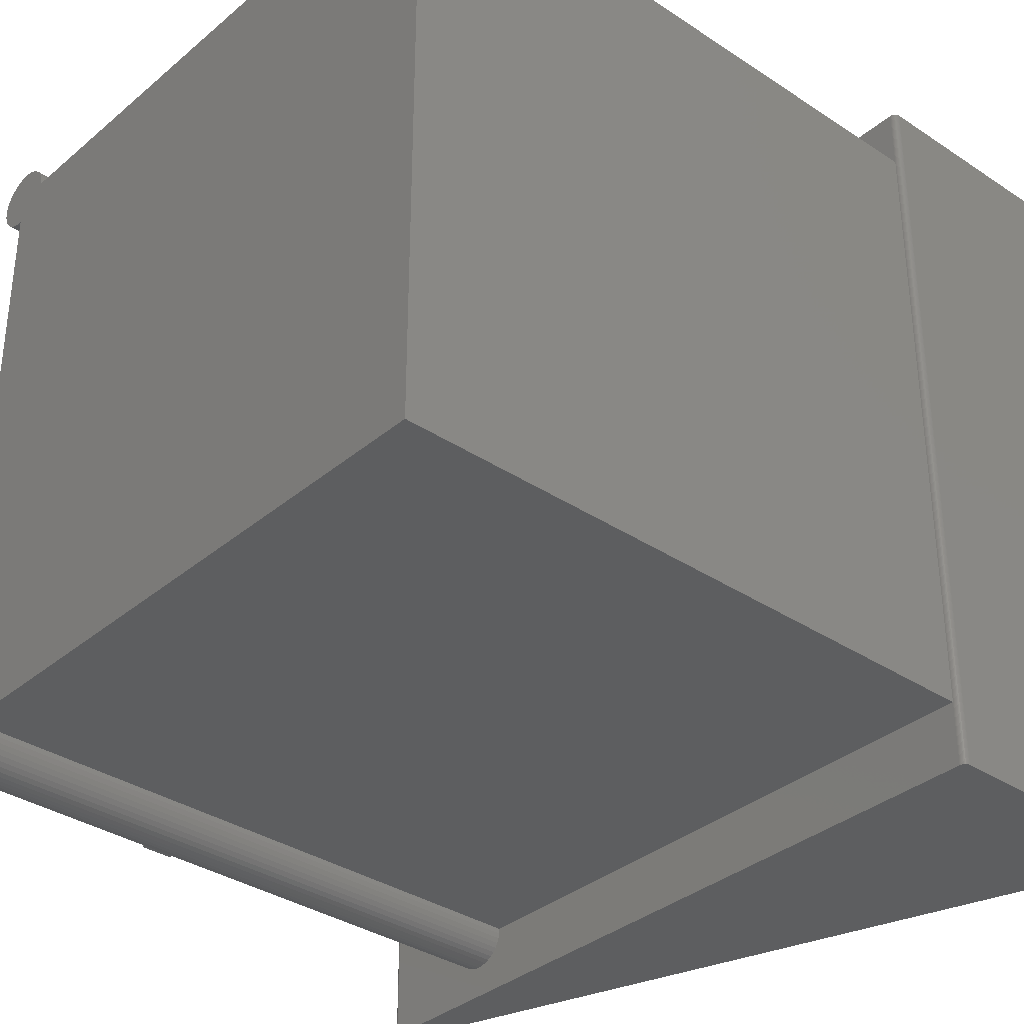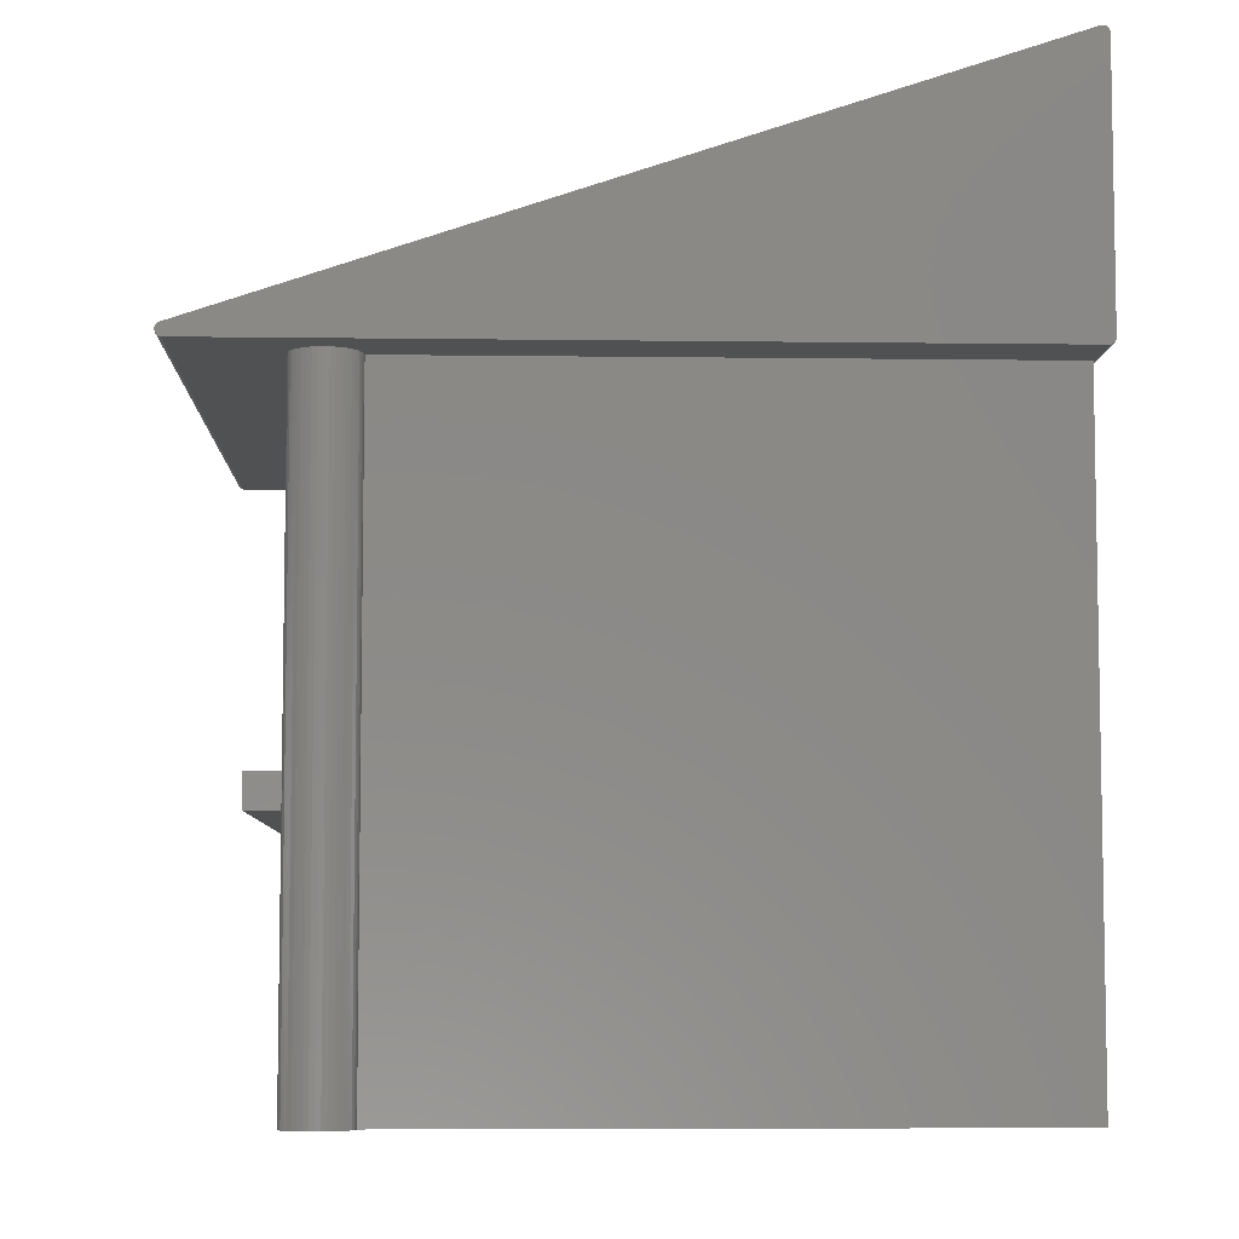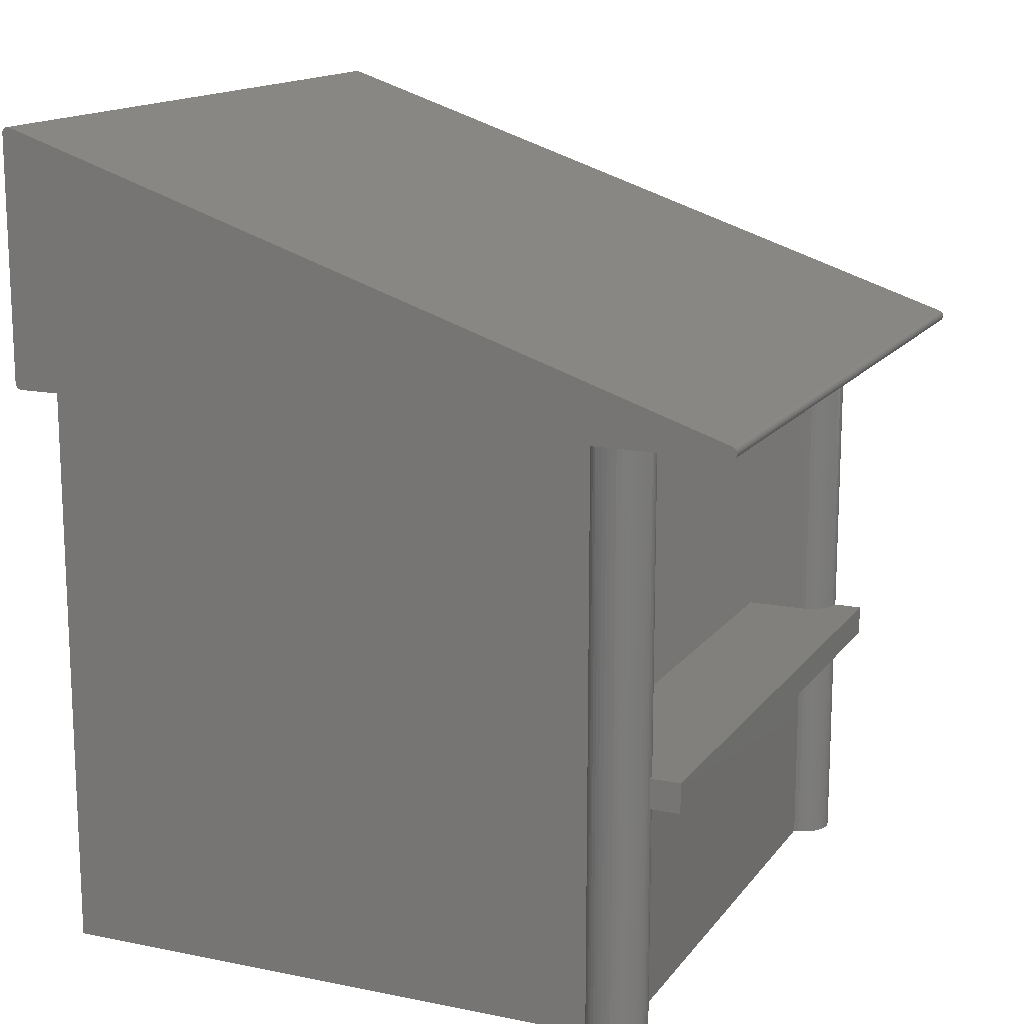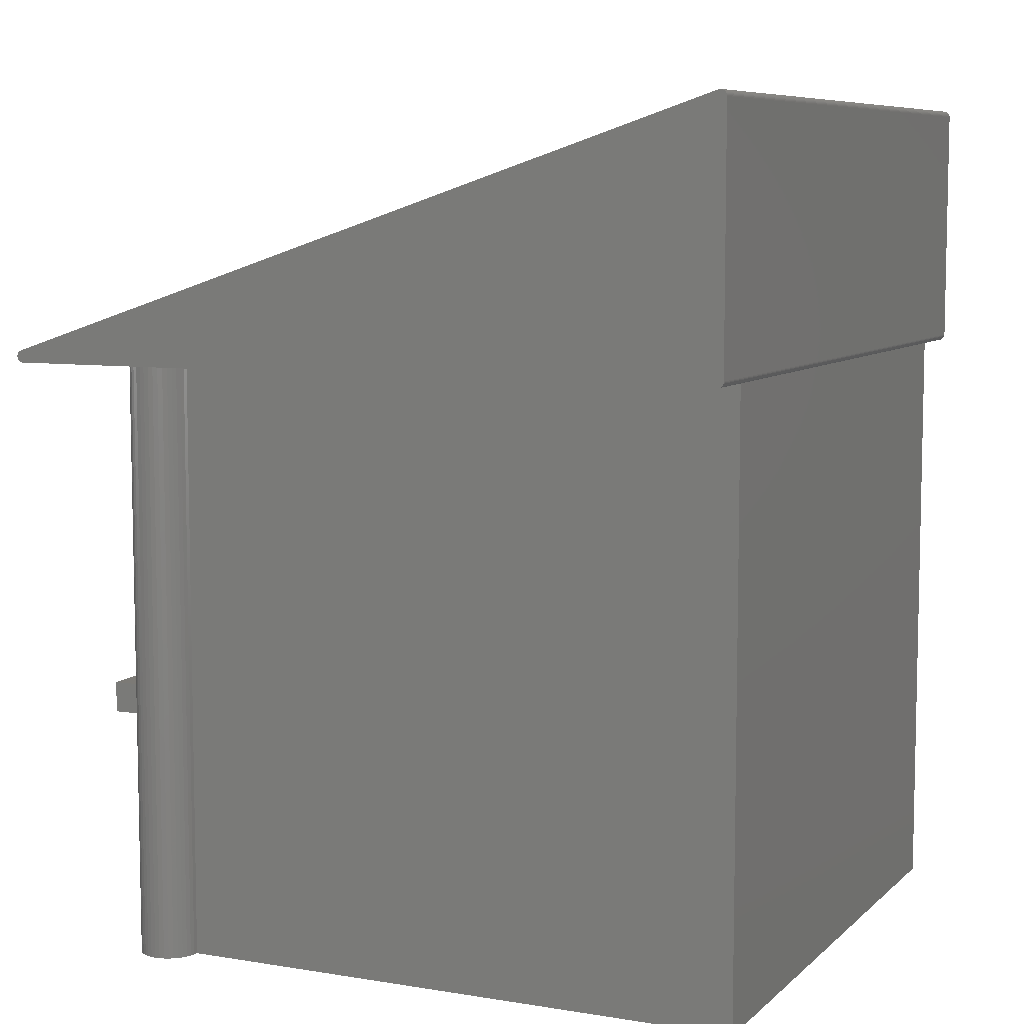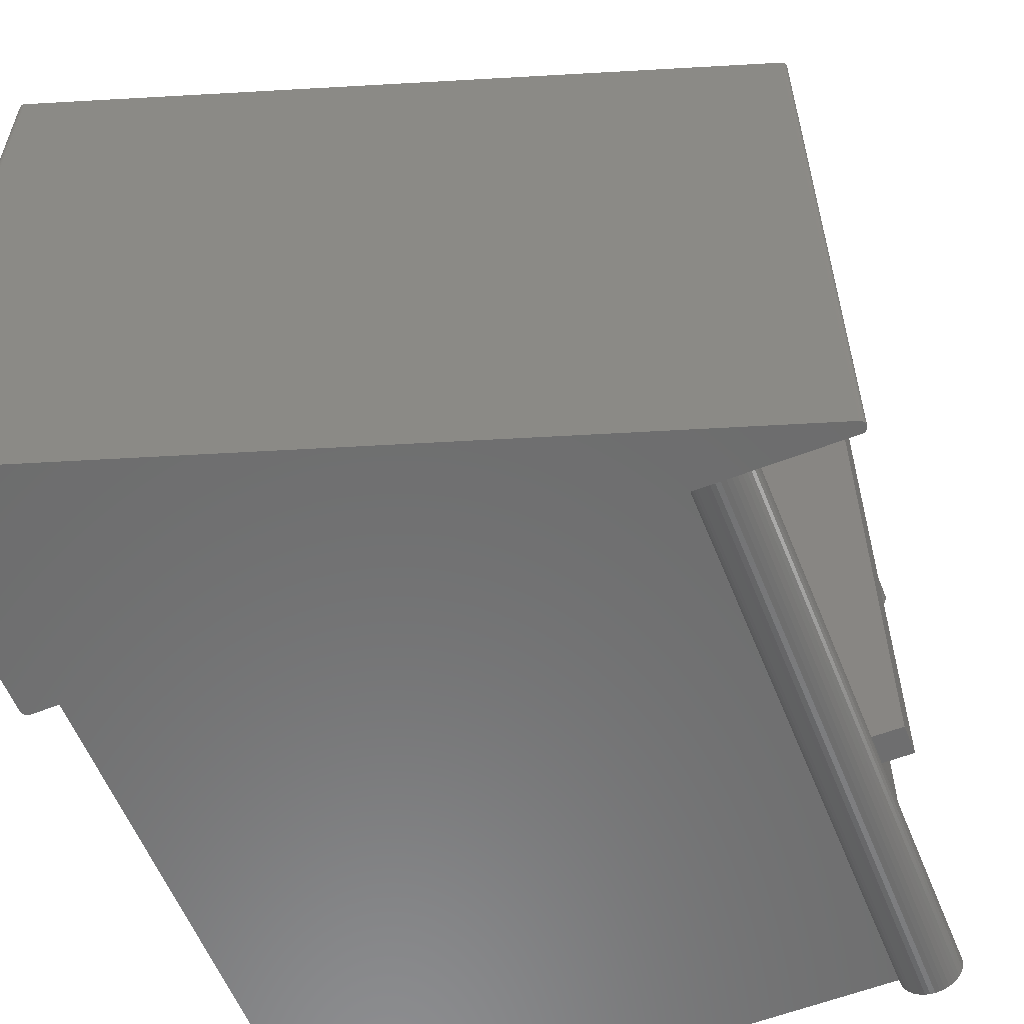
<metadata>
{"format":"stl","ext":"stl","renderer":"f3d","projection":"perspective","resolution":1024,"background":"white","views":[{"elev":-34.7,"azim":-131.7,"up":"+Y"},{"elev":-6.7,"azim":177.7,"up":"+Z"},{"elev":14.8,"azim":23.6,"up":"+Z"},{"elev":7.7,"azim":-155.1,"up":"+Z"},{"elev":-58.4,"azim":21.8,"up":"+Y"}]}
</metadata>
<code>
# stl→obj: 274 verts, 544 faces
v 0 0 0
v 0 5 4.95
v 0 5 0
v 0 0 4.95
v 5 0.25 2
v 5 4.75 0
v 5 4.75 2
v 5 0.25 0
v 5.5 5 2
v 5.25 5 2.25
v 5.5 5 2.25
v 5.25 5 2
v 4.75 5 0
v 4.75 5 4.95
v 5.247 -0.03911 0
v 5.247 0.03911 0
v 5.25 0 0
v 5.238 -0.07725 0
v 5.238 0.07725 0
v 5.223 -0.1135 0
v 5.223 0.1135 0
v 5.202 -0.1469 0
v 5.202 0.1469 0
v 5.177 -0.1768 0
v 5.177 0.1768 0
v 5.147 -0.2023 0
v 5.147 0.2023 0
v 5.114 -0.2228 0
v 5.114 0.2228 0
v 5.077 -0.2378 0
v 5.077 0.2378 0
v 5.039 -0.2469 0
v 5.039 0.2469 0
v 5 -0.25 0
v 4.75 0 0
v 4.961 -0.2469 0
v 4.923 -0.2378 0
v 5 5.25 0
v 4.886 -0.2228 0
v 4.961 5.247 0
v 4.853 -0.2023 0
v 4.923 5.238 0
v 4.823 -0.1768 0
v 4.886 5.223 0
v 4.798 -0.1469 0
v 4.853 5.202 0
v 4.777 -0.1135 0
v 4.823 5.177 0
v 4.762 -0.07725 0
v 4.798 5.147 0
v 4.753 -0.03911 0
v 4.777 5.114 0
v 4.762 5.077 0
v 4.753 5.039 0
v 5.247 4.961 0
v 5.247 5.039 0
v 5.25 5 0
v 5.238 4.923 0
v 5.238 5.077 0
v 5.223 4.886 0
v 5.223 5.114 0
v 5.202 4.853 0
v 5.202 5.147 0
v 5.177 4.823 0
v 5.177 5.177 0
v 5.147 4.798 0
v 5.147 5.202 0
v 5.114 4.777 0
v 5.114 5.223 0
v 5.077 4.762 0
v 5.077 5.238 0
v 5.039 4.753 0
v 5.039 5.247 0
v 5.25 0 2
v 5.5 0 2.25
v 5.25 0 2.25
v 5.5 0 2
v 4.75 0 4.95
v 0.5 0.25 4.95
v 0.5 4.75 0.5
v 0.5 4.75 4.95
v 0.5 0.25 0.5
v 4.5 4.75 2.25
v 5 4.75 4.95
v 4.5 4.75 2
v 4.75 4.75 0.5
v 4.75 4.75 2
v 5 4.75 2.25
v 4.75 0.25 0.5
v 4.75 0.25 2
v 4.5 0.25 2
v 4.5 0.25 2.25
v 5 0.25 4.95
v 5 0.25 2.25
v 5.247 0.03911 2
v 5.25 0 4.95
v 5.247 0.03911 2.25
v 5.247 0.03911 4.95
v 5.039 -0.2469 4.95
v 5 -0.25 4.95
v 5.147 0.2023 2
v 5.177 0.1768 2
v 5.177 0.1768 2.25
v 5.147 0.2023 4.95
v 5.177 0.1768 4.95
v 5.147 0.2023 2.25
v 5.202 -0.1469 4.95
v 5.223 -0.1135 4.95
v 5.238 0.07725 2
v 5.223 0.1135 2
v 5.238 0.07725 4.95
v 5.223 0.1135 2.25
v 5.223 0.1135 4.95
v 5.238 0.07725 2.25
v 5.202 0.1469 2
v 5.202 0.1469 2.25
v 5.202 0.1469 4.95
v 5.039 0.2469 2
v 5.077 0.2378 2
v 5.077 0.2378 2.25
v 5.039 0.2469 4.95
v 5.077 0.2378 4.95
v 5.039 0.2469 2.25
v 5.114 0.2228 2
v 5.114 0.2228 4.95
v 5.114 0.2228 2.25
v 5.247 -0.03911 4.95
v 4.753 -0.03911 4.95
v 5.177 -0.1768 4.95
v 4.961 -0.2469 4.95
v 4.923 -0.2378 4.95
v 4.777 -0.1135 4.95
v 4.798 -0.1469 4.95
v 5.077 -0.2378 4.95
v 5.147 -0.2023 4.95
v 5.114 -0.2228 4.95
v 5.238 -0.07725 4.95
v 4.762 -0.07725 4.95
v 4.886 -0.2228 4.95
v 4.853 -0.2023 4.95
v 4.823 -0.1768 4.95
v 5.247 5.039 4.95
v 5.25 5 4.95
v 4.961 5.247 4.95
v 5 5.25 4.95
v 5.039 4.753 2
v 5.039 4.753 4.95
v 5.039 4.753 2.25
v 5.147 5.202 4.95
v 5.177 5.177 4.95
v 4.823 5.177 4.95
v 4.798 5.147 4.95
v 4.886 5.223 4.95
v 4.923 5.238 4.95
v 5.202 4.853 2
v 5.223 4.886 2
v 5.202 4.853 4.95
v 5.223 4.886 2.25
v 5.223 4.886 4.95
v 5.202 4.853 2.25
v 5.238 5.077 4.95
v 5.223 5.114 4.95
v 5.202 5.147 4.95
v 5.039 5.247 4.95
v 5.077 5.238 4.95
v 5.114 5.223 4.95
v 4.762 5.077 4.95
v 4.753 5.039 4.95
v 4.777 5.114 4.95
v 4.853 5.202 4.95
v 5.247 4.961 2
v 5.247 4.961 4.95
v 5.247 4.961 2.25
v 5.077 4.762 2
v 5.077 4.762 4.95
v 5.077 4.762 2.25
v 5.147 4.798 2
v 5.114 4.777 2
v 5.114 4.777 2.25
v 5.147 4.798 4.95
v 5.114 4.777 4.95
v 5.147 4.798 2.25
v 5.177 4.823 2
v 5.177 4.823 4.95
v 5.177 4.823 2.25
v 5.238 4.923 2
v 5.238 4.923 4.95
v 5.238 4.923 2.25
v 6.049 -0.5 4.992
v 6.048 5.5 4.985
v 6.049 5.5 4.992
v 6.048 -0.5 4.985
v 0.007821 5.5 7.049
v 0.01545 -0.5 7.048
v 0.01545 5.5 7.048
v 0.007821 -0.5 7.049
v 6.015 -0.5 5.048
v 6.015 5.5 5.048
v -0.01545 -0.5 4.952
v -0.007821 5.5 4.951
v -0.007821 -0.5 4.951
v -0.01545 5.5 4.952
v -0.007821 -0.5 7.049
v 0 -0.5 7.05
v -0.01545 -0.5 7.048
v -0.0227 -0.5 7.045
v -0.02939 -0.5 7.04
v -0.03535 -0.5 7.035
v -0.04045 -0.5 7.029
v -0.04455 -0.5 7.023
v -0.04755 -0.5 7.015
v -0.04938 -0.5 7.008
v -0.05 -0.5 7
v -0.05 -0.5 5
v 0 -0.5 4.95
v 6 -0.5 4.95
v 6.023 -0.5 5.045
v 6.029 -0.5 5.04
v 6.035 -0.5 5.035
v 6.04 -0.5 5.029
v 6.045 -0.5 5.023
v 6.048 -0.5 5.015
v -0.04938 -0.5 4.992
v 6.049 -0.5 5.008
v -0.04755 -0.5 4.985
v 6.05 -0.5 5
v -0.04455 -0.5 4.977
v -0.04045 -0.5 4.971
v -0.03535 -0.5 4.965
v 6.045 -0.5 4.977
v -0.02939 -0.5 4.96
v 6.04 -0.5 4.971
v -0.0227 -0.5 4.955
v 6.035 -0.5 4.965
v 6.029 -0.5 4.96
v 6.023 -0.5 4.955
v 6.015 -0.5 4.952
v 6.008 -0.5 4.951
v 6.008 5.5 4.951
v 6 5.5 4.95
v 0 5.5 4.95
v -0.05 5.5 5
v -0.04938 5.5 4.992
v -0.05 5.5 7
v -0.02939 5.5 7.04
v -0.0227 5.5 7.045
v -0.04938 5.5 7.008
v 6.05 5.5 5
v 6.049 5.5 5.008
v 6.04 5.5 4.971
v 6.045 5.5 4.977
v -0.02939 5.5 4.96
v -0.03535 5.5 4.965
v -0.01545 5.5 7.048
v -0.007821 5.5 7.049
v 0 5.5 7.05
v -0.04045 5.5 7.029
v -0.04455 5.5 7.023
v -0.03535 5.5 7.035
v -0.04755 5.5 7.015
v 6.035 5.5 4.965
v 6.029 5.5 4.96
v 6.015 5.5 4.952
v 6.023 5.5 4.955
v -0.0227 5.5 4.955
v -0.04045 5.5 4.971
v -0.04455 5.5 4.977
v -0.04755 5.5 4.985
v 6.048 5.5 5.015
v 6.045 5.5 5.023
v 6.023 5.5 5.045
v 6.029 5.5 5.04
v 6.035 5.5 5.035
v 6.04 5.5 5.029
f 1 2 3
f 2 1 4
f 5 6 7
f 6 5 8
f 9 10 11
f 10 9 12
f 13 2 14
f 2 13 3
f 15 16 17
f 18 16 15
f 18 19 16
f 20 19 18
f 20 21 19
f 22 21 20
f 22 23 21
f 24 23 22
f 24 25 23
f 26 25 24
f 26 27 25
f 28 27 26
f 28 29 27
f 30 29 28
f 30 31 29
f 32 31 30
f 32 33 31
f 34 33 32
f 34 8 33
f 35 8 34
f 8 35 6
f 35 34 36
f 13 6 35
f 35 36 37
f 6 13 38
f 35 37 39
f 38 13 40
f 35 39 41
f 40 13 42
f 35 41 43
f 42 13 44
f 35 43 45
f 44 13 46
f 35 45 47
f 46 13 48
f 35 47 49
f 48 13 50
f 35 49 51
f 50 13 52
f 52 13 53
f 53 13 54
f 1 13 35
f 13 1 3
f 55 56 57
f 58 56 55
f 58 59 56
f 60 59 58
f 60 61 59
f 62 61 60
f 62 63 61
f 64 63 62
f 64 65 63
f 66 65 64
f 66 67 65
f 68 67 66
f 68 69 67
f 70 69 68
f 70 71 69
f 72 71 70
f 72 73 71
f 6 73 72
f 73 6 38
f 74 75 76
f 75 74 77
f 1 78 4
f 78 1 35
f 79 80 81
f 80 79 82
f 81 83 84
f 80 83 81
f 83 80 85
f 86 85 80
f 85 86 87
f 84 83 88
f 80 89 86
f 89 80 82
f 90 89 91
f 92 93 94
f 93 92 79
f 82 92 91
f 82 91 89
f 92 82 79
f 74 16 95
f 16 74 17
f 96 97 98
f 97 96 76
f 34 99 100
f 99 34 32
f 25 101 102
f 101 25 27
f 103 104 105
f 104 103 106
f 107 20 108
f 20 107 22
f 109 21 110
f 21 109 19
f 111 112 113
f 112 111 114
f 95 19 109
f 19 95 16
f 98 114 111
f 114 98 97
f 110 23 115
f 23 110 21
f 113 116 117
f 116 113 112
f 31 118 119
f 118 31 33
f 120 121 122
f 121 120 123
f 33 5 118
f 5 33 8
f 123 93 121
f 93 123 94
f 27 124 101
f 124 27 29
f 106 125 104
f 125 106 126
f 127 76 96
f 76 127 74
f 15 74 127
f 74 15 17
f 115 25 102
f 25 115 23
f 117 103 105
f 103 117 116
f 29 119 124
f 119 29 31
f 126 122 125
f 122 126 120
f 51 78 35
f 78 51 128
f 129 22 107
f 22 129 24
f 37 130 131
f 130 37 36
f 45 132 47
f 132 45 133
f 32 134 99
f 134 32 30
f 28 135 136
f 135 28 26
f 26 129 135
f 129 26 24
f 108 18 137
f 18 108 20
f 47 138 49
f 138 47 132
f 49 128 51
f 128 49 138
f 30 136 134
f 136 30 28
f 137 15 127
f 15 137 18
f 41 139 140
f 139 41 39
f 36 100 130
f 100 36 34
f 43 140 141
f 140 43 41
f 43 133 45
f 133 43 141
f 39 131 139
f 131 39 37
f 10 142 143
f 142 10 56
f 12 56 10
f 56 12 57
f 38 144 145
f 144 38 40
f 6 146 7
f 146 6 72
f 88 147 84
f 147 88 148
f 65 149 150
f 149 65 67
f 50 151 48
f 151 50 152
f 42 153 154
f 153 42 44
f 155 60 156
f 60 155 62
f 157 158 159
f 158 157 160
f 161 61 162
f 61 161 59
f 142 59 161
f 59 142 56
f 162 63 163
f 63 162 61
f 71 164 165
f 164 71 73
f 73 145 164
f 145 73 38
f 67 166 149
f 166 67 69
f 54 167 53
f 167 54 168
f 52 152 50
f 152 52 169
f 13 168 54
f 168 13 14
f 44 170 153
f 170 44 46
f 40 154 144
f 154 40 42
f 171 57 12
f 57 171 55
f 172 10 143
f 10 172 173
f 72 174 146
f 174 72 70
f 148 175 147
f 175 148 176
f 68 177 178
f 177 68 66
f 179 180 181
f 180 179 182
f 163 65 150
f 65 163 63
f 69 165 166
f 165 69 71
f 53 169 52
f 169 53 167
f 46 151 170
f 151 46 48
f 70 178 174
f 178 70 68
f 176 181 175
f 181 176 179
f 66 183 177
f 183 66 64
f 182 184 180
f 184 182 185
f 186 55 171
f 55 186 58
f 187 173 172
f 173 187 188
f 183 62 155
f 62 183 64
f 184 160 157
f 160 184 185
f 156 58 186
f 58 156 60
f 159 188 187
f 188 159 158
f 89 87 86
f 87 89 90
f 95 77 74
f 109 77 95
f 110 77 109
f 9 171 12
f 115 77 110
f 9 186 171
f 102 77 115
f 9 156 186
f 101 77 102
f 9 155 156
f 77 101 9
f 9 183 155
f 177 9 101
f 9 177 183
f 124 177 101
f 124 178 177
f 119 178 124
f 119 174 178
f 118 174 119
f 118 146 174
f 5 146 118
f 146 5 7
f 91 87 90
f 87 91 85
f 91 83 85
f 83 91 92
f 173 11 10
f 188 11 173
f 158 11 188
f 75 97 76
f 160 11 158
f 75 114 97
f 185 11 160
f 75 112 114
f 182 11 185
f 75 116 112
f 11 182 75
f 75 103 116
f 106 75 182
f 75 106 103
f 179 106 182
f 179 126 106
f 176 126 179
f 176 120 126
f 148 120 176
f 148 123 120
f 88 123 148
f 88 94 123
f 83 94 88
f 94 83 92
f 75 9 11
f 9 75 77
f 189 190 191
f 190 189 192
f 193 194 195
f 194 193 196
f 195 197 198
f 197 195 194
f 199 200 201
f 200 199 202
f 203 196 204
f 205 196 203
f 205 194 196
f 206 194 205
f 207 194 206
f 208 194 207
f 209 194 208
f 210 194 209
f 211 194 210
f 212 194 211
f 213 194 212
f 214 194 213
f 194 215 197
f 216 197 215
f 197 216 217
f 218 216 219
f 219 216 220
f 220 216 221
f 221 216 222
f 194 214 215
f 217 216 218
f 215 214 223
f 222 216 224
f 215 223 225
f 224 216 226
f 215 225 227
f 226 216 189
f 215 227 228
f 189 216 192
f 215 228 229
f 192 216 230
f 215 229 231
f 230 216 232
f 215 231 233
f 232 216 234
f 215 233 199
f 234 216 235
f 215 199 201
f 235 216 236
f 236 216 237
f 237 216 238
f 216 239 238
f 239 216 240
f 113 216 111
f 240 172 143
f 117 216 113
f 240 187 172
f 105 216 117
f 240 159 187
f 216 105 240
f 240 157 159
f 184 240 105
f 240 184 157
f 104 184 105
f 104 180 184
f 125 180 104
f 125 181 180
f 122 181 125
f 122 175 181
f 121 175 122
f 121 147 175
f 93 147 121
f 93 84 147
f 79 84 93
f 84 79 81
f 98 216 96
f 216 127 96
f 216 137 127
f 216 108 137
f 216 107 108
f 216 129 107
f 216 135 129
f 216 136 135
f 216 134 136
f 216 99 134
f 216 100 99
f 216 130 100
f 215 130 216
f 130 215 131
f 215 139 131
f 215 140 139
f 215 141 140
f 215 133 141
f 215 132 133
f 215 138 132
f 215 128 138
f 4 128 215
f 128 4 78
f 111 216 98
f 142 240 143
f 161 240 142
f 162 240 161
f 163 240 162
f 150 240 163
f 149 240 150
f 166 240 149
f 165 240 166
f 164 240 165
f 145 240 164
f 144 240 145
f 241 144 154
f 2 168 14
f 241 168 2
f 168 241 167
f 167 241 169
f 169 241 152
f 152 241 151
f 151 241 170
f 170 241 153
f 153 241 154
f 144 241 240
f 223 242 243
f 242 223 214
f 214 244 242
f 244 214 213
f 245 206 246
f 206 245 207
f 213 247 244
f 247 213 212
f 224 248 249
f 248 224 226
f 230 250 251
f 250 230 232
f 201 4 215
f 4 201 2
f 200 2 201
f 2 200 241
f 229 252 231
f 252 229 253
f 246 205 254
f 205 246 206
f 255 204 256
f 204 255 203
f 210 257 258
f 257 210 209
f 209 259 257
f 259 209 208
f 259 207 245
f 207 259 208
f 212 260 247
f 260 212 211
f 211 258 260
f 258 211 210
f 226 191 248
f 191 226 189
f 192 251 190
f 251 192 230
f 232 261 250
f 261 232 234
f 235 261 234
f 261 235 262
f 238 263 237
f 263 238 239
f 236 262 235
f 262 236 264
f 231 265 233
f 265 231 252
f 233 202 199
f 202 233 265
f 229 266 253
f 266 229 228
f 228 267 266
f 267 228 227
f 225 243 268
f 243 225 223
f 227 268 267
f 268 227 225
f 254 203 255
f 203 254 205
f 256 196 193
f 196 256 204
f 221 269 270
f 269 221 222
f 222 249 269
f 249 222 224
f 237 264 236
f 264 237 263
f 193 255 256
f 195 255 193
f 195 254 255
f 195 246 254
f 195 245 246
f 195 259 245
f 195 257 259
f 195 258 257
f 195 260 258
f 195 247 260
f 195 244 247
f 241 195 198
f 240 198 271
f 240 271 272
f 240 272 273
f 240 273 274
f 240 274 270
f 240 270 269
f 240 269 249
f 240 249 248
f 198 240 241
f 240 248 191
f 242 195 241
f 240 191 190
f 195 242 244
f 240 190 251
f 242 241 243
f 240 251 250
f 243 241 268
f 240 250 261
f 268 241 267
f 240 261 262
f 267 241 266
f 240 262 264
f 266 241 253
f 240 264 263
f 253 241 252
f 240 263 239
f 252 241 265
f 265 241 202
f 202 241 200
f 220 270 274
f 270 220 221
f 219 274 273
f 274 219 220
f 271 218 272
f 218 271 217
f 198 217 271
f 217 198 197
f 272 219 273
f 219 272 218

</code>
